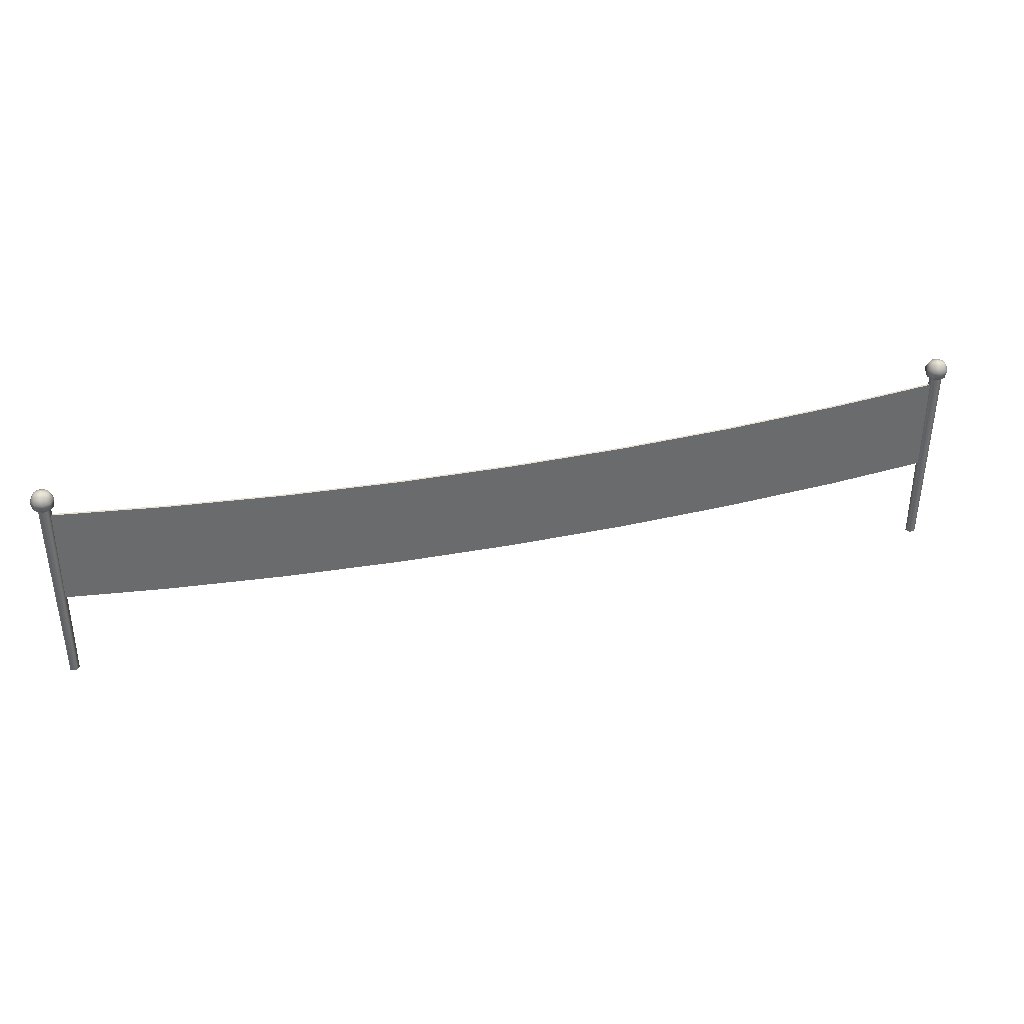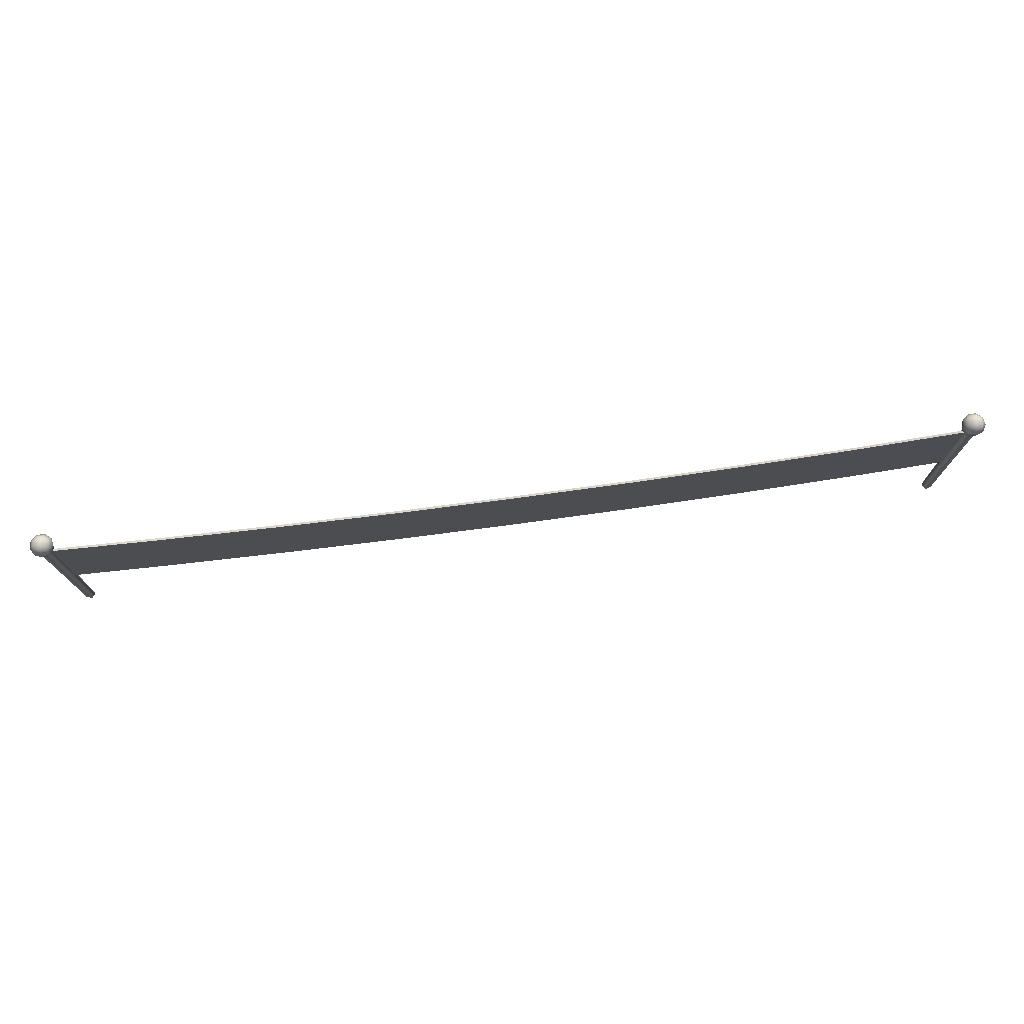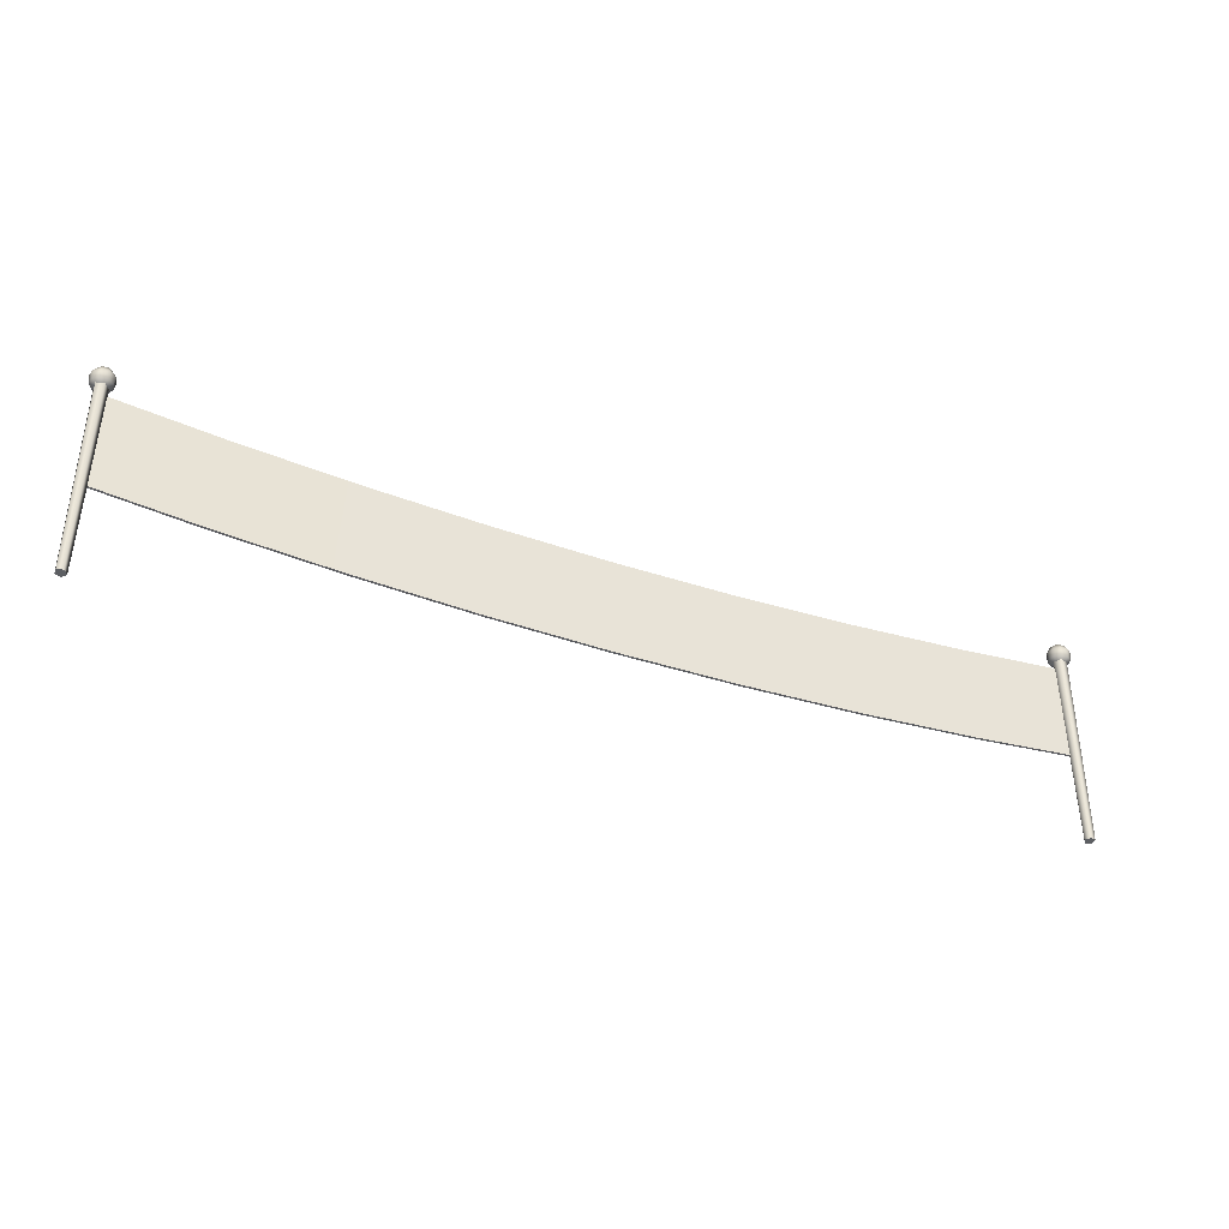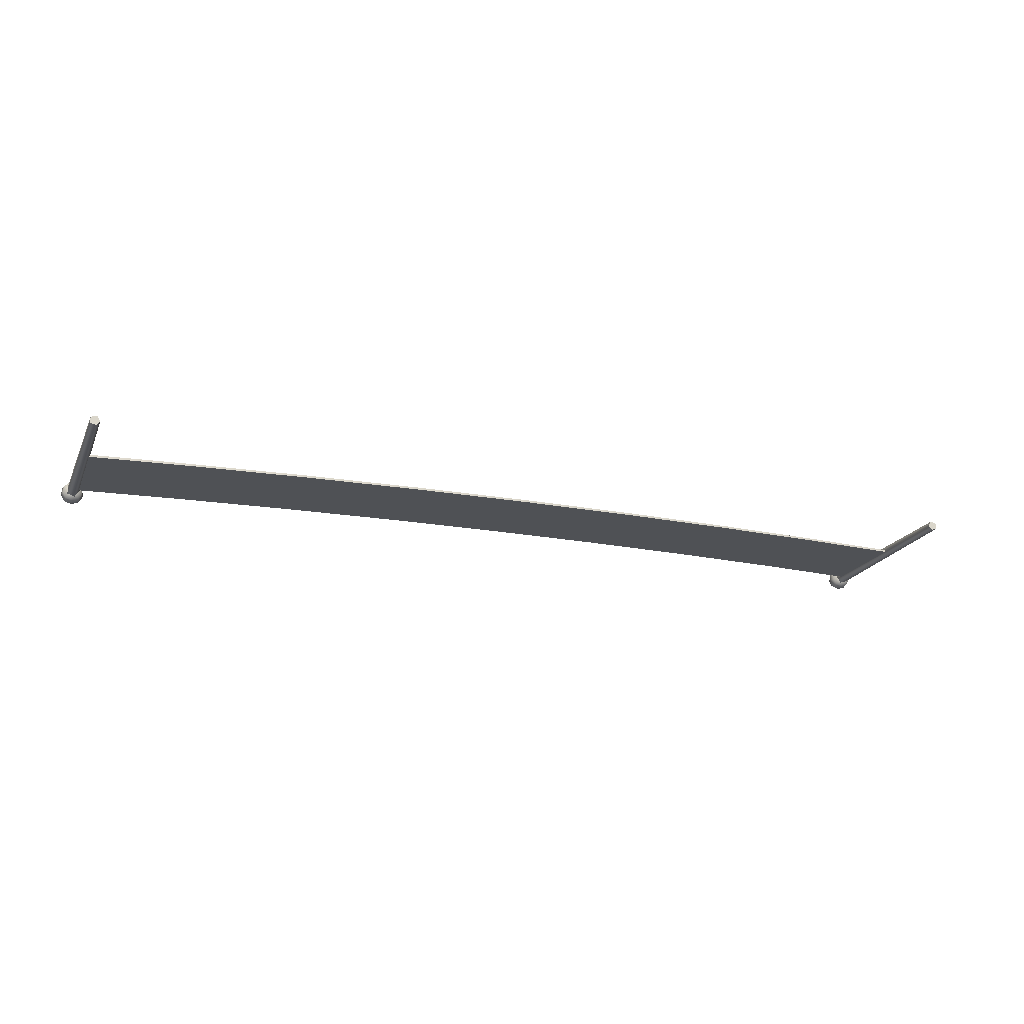
<metadata>
{"format":"obj","ext":"obj","renderer":"f3d","projection":"perspective","resolution":1024,"background":"white","views":[{"elev":37.1,"azim":165.5,"up":"+Y"},{"elev":74.7,"azim":172.3,"up":"+Y"},{"elev":-40.1,"azim":-23.2,"up":"+Y"},{"elev":-19.8,"azim":-19.3,"up":"+Z"}]}
</metadata>
<code>
v  -0 65.88 -0.9773
v  0 65.88 -0.1334
v  44.71 66.46 -0.1085
v  44.71 66.46 -0.9524
v  0 46.44 -0.1334
v  45.22 47.03 -0.1082
v  44.96 56.75 -0.1084
v  0 56.16 -0.1334
v  0 27 -0.1334
v  0 27 -0.9773
v  45.73 27.6 -0.9518
v  45.73 27.6 -0.1079
v  0 46.44 -0.9773
v  45.22 47.03 -0.9521
v  45.47 37.32 -0.952
v  0 36.72 -0.9773
v  -176.5 75.03 -0.5873
v  -176.5 75.03 0.2566
v  -134 71.14 0.0906
v  -134 71.14 -0.7533
v  -89.39 68.21 -0.0338
v  -89.39 68.21 -0.8777
v  -44.71 66.46 -0.1085
v  -44.71 66.46 -0.9524
v  176.4 75.03 0.2564
v  176.4 75.03 -0.5875
v  134 71.14 -0.7533
v  134 71.14 0.0906
v  89.39 68.21 -0.8777
v  89.39 68.21 -0.0338
v  -135.5 51.76 0.0932
v  -90.41 48.81 -0.0327
v  -89.9 58.51 -0.0332
v  -134.8 61.45 0.0919
v  -45.22 47.03 -0.1082
v  -44.96 56.75 -0.1083
v  135.5 51.76 0.0931
v  90.41 48.81 -0.0327
v  90.91 39.1 -0.0321
v  136.3 42.07 0.0944
v  45.47 37.32 -0.1081
v  -176.5 36 0.2498
v  -176.5 36 -0.5941
v  -137.1 32.38 -0.7482
v  -137.1 32.38 0.0957
v  -91.42 29.4 -0.8754
v  -91.42 29.4 -0.0315
v  -45.73 27.6 -0.9518
v  -45.73 27.6 -0.1079
v  176.4 36 -0.5943
v  176.4 36 0.2496
v  137.1 32.38 0.0957
v  137.1 32.38 -0.7482
v  91.42 29.4 -0.0316
v  91.42 29.4 -0.8754
v  -135.5 51.76 -0.7507
v  -90.41 48.81 -0.8766
v  -90.92 39.1 -0.876
v  -136.3 42.07 -0.7494
v  -45.22 47.03 -0.9521
v  -45.47 37.32 -0.952
v  135.5 51.76 -0.7507
v  90.41 48.81 -0.8766
v  89.9 58.51 -0.8771
v  134.8 61.45 -0.752
v  44.97 56.75 -0.9522
v  0 36.72 -0.1334
v  0 56.16 -0.9773
v  -176.5 65.28 0.2549
v  -90.91 39.1 -0.0321
v  -136.3 42.07 0.0944
v  -45.47 37.32 -0.1081
v  176.4 45.76 0.2513
v  89.9 58.51 -0.0333
v  134.8 61.45 0.0919
v  -176.5 45.76 -0.5924
v  -89.9 58.51 -0.8771
v  -134.8 61.45 -0.752
v  -44.97 56.75 -0.9522
v  176.4 65.27 -0.5892
v  90.92 39.1 -0.876
v  136.3 42.07 -0.7495
v  176.4 55.51 0.253
v  176.4 55.51 -0.5909
v  176.4 65.27 0.2547
v  176.4 45.76 -0.5926
v  -176.5 55.52 0.2532
v  -176.5 55.52 -0.5907
v  -176.5 45.76 0.2515
v  -176.5 65.28 -0.589
v  178.8 0 1.31
v  176.5 0 2.036
v  175.2 0 0.1356
v  178.8 0 -1.039
v  176.5 0 -1.765
v  176.5 16.25 2.158
v  175 16.25 0.1356
v  178.9 16.25 1.385
v  178.9 16.25 -1.114
v  176.5 16.25 -1.887
v  176.5 32.51 2.28
v  174.9 32.51 0.1356
v  179 32.51 1.461
v  179 32.51 -1.189
v  176.5 32.51 -2.008
v  176.4 48.76 2.401
v  174.8 48.76 0.1356
v  179.1 48.76 1.536
v  179.1 48.76 -1.265
v  176.4 48.76 -2.13
v  176.4 65.01 2.523
v  174.7 65.01 0.1356
v  179.2 65.01 1.611
v  179.2 65.01 -1.34
v  176.4 65.01 -2.252
v  176.4 81.27 2.644
v  174.5 81.27 0.1356
v  179.3 81.27 1.686
v  179.3 81.27 -1.415
v  176.4 81.27 -2.373
v  177.2 85.83 0.1356
v  177.2 84.77 -2.8
v  175.3 84.77 -2.113
v  174.3 84.77 -0.3742
v  174.6 84.77 1.603
v  176.2 84.77 2.894
v  178.2 84.77 2.894
v  179.7 84.77 1.603
v  180.1 84.77 -0.3742
v  179.1 84.77 -2.113
v  174.3 82.06 -3.31
v  177.2 82.06 -4.362
v  172.7 82.06 -0.6454
v  173.3 82.06 2.384
v  175.6 82.06 4.362
v  178.7 82.06 4.362
v  181.1 82.06 2.384
v  181.6 82.06 -0.6454
v  180.1 82.06 -3.31
v  174.6 78.98 -2.894
v  177.2 78.98 -3.819
v  173.3 78.98 -0.5512
v  173.7 78.98 2.113
v  175.8 78.98 3.852
v  178.5 78.98 3.852
v  180.6 78.98 2.113
v  181.1 78.98 -0.5512
v  179.7 78.98 -2.894
v  177.2 76.7 0.1356
v  -175.2 0 0.1357
v  -176.5 0 2.036
v  -178.8 0 1.31
v  -178.8 0 -1.039
v  -176.5 0 -1.765
v  -175 16.25 0.1357
v  -176.5 16.25 2.158
v  -178.9 16.25 1.385
v  -178.9 16.25 -1.114
v  -176.5 16.25 -1.887
v  -174.9 32.51 0.1357
v  -176.5 32.51 2.28
v  -179 32.51 1.461
v  -179 32.51 -1.189
v  -176.5 32.51 -2.008
v  -174.8 48.76 0.1357
v  -176.4 48.76 2.401
v  -179.1 48.76 1.536
v  -179.1 48.76 -1.264
v  -176.4 48.76 -2.13
v  -174.7 65.01 0.1357
v  -176.4 65.01 2.523
v  -179.2 65.01 1.611
v  -179.2 65.01 -1.34
v  -176.4 65.01 -2.252
v  -174.5 81.27 0.1357
v  -176.4 81.27 2.644
v  -179.3 81.27 1.686
v  -179.3 81.27 -1.415
v  -176.4 81.27 -2.373
v  -177.2 85.83 0.1356
v  -175.3 84.77 -2.113
v  -177.2 84.77 -2.8
v  -174.3 84.77 -0.3741
v  -174.6 84.77 1.603
v  -176.2 84.77 2.894
v  -178.2 84.77 2.894
v  -179.7 84.77 1.603
v  -180.1 84.77 -0.3741
v  -179.1 84.77 -2.113
v  -174.3 82.06 -3.31
v  -177.2 82.06 -4.362
v  -172.7 82.06 -0.6453
v  -173.3 82.06 2.384
v  -175.6 82.06 4.362
v  -178.7 82.06 4.362
v  -181.1 82.06 2.384
v  -181.6 82.06 -0.6453
v  -180.1 82.06 -3.31
v  -174.6 78.98 -2.894
v  -177.2 78.98 -3.819
v  -173.3 78.98 -0.5511
v  -173.7 78.98 2.113
v  -175.8 78.98 3.852
v  -178.5 78.98 3.852
v  -180.6 78.98 2.113
v  -181.1 78.98 -0.5511
v  -179.7 78.98 -2.894
v  -177.2 76.7 0.1356
g Finish_Line_Banner
f 1 2 3
f 3 4 1
f 5 6 7
f 7 8 5
f 9 10 11
f 11 12 9
f 13 14 15
f 15 16 13
f 17 18 19
f 19 20 17
f 20 19 21
f 21 22 20
f 22 21 23
f 23 24 22
f 24 23 2
f 2 1 24
f 25 26 27
f 27 28 25
f 28 27 29
f 29 30 28
f 30 29 4
f 4 3 30
f 31 32 33
f 33 34 31
f 32 35 36
f 36 33 32
f 35 5 8
f 8 36 35
f 37 38 39
f 39 40 37
f 38 6 41
f 41 39 38
f 42 43 44
f 44 45 42
f 45 44 46
f 46 47 45
f 47 46 48
f 48 49 47
f 49 48 10
f 10 9 49
f 50 51 52
f 52 53 50
f 53 52 54
f 54 55 53
f 55 54 12
f 12 11 55
f 56 57 58
f 58 59 56
f 57 60 61
f 61 58 57
f 60 13 16
f 16 61 60
f 62 63 64
f 64 65 62
f 63 14 66
f 66 64 63
f 9 12 41
f 41 67 9
f 67 41 6
f 6 5 67
f 3 2 8
f 8 7 3
f 1 4 66
f 66 68 1
f 68 66 14
f 14 13 68
f 11 10 16
f 16 15 11
f 19 18 69
f 69 34 19
f 45 47 70
f 70 71 45
f 71 70 32
f 32 31 71
f 21 19 34
f 34 33 21
f 47 49 72
f 72 70 47
f 70 72 35
f 35 32 70
f 23 21 33
f 33 36 23
f 49 9 67
f 67 72 49
f 72 67 5
f 5 35 72
f 2 23 36
f 36 8 2
f 40 52 51
f 51 73 40
f 28 30 74
f 74 75 28
f 75 74 38
f 38 37 75
f 54 52 40
f 40 39 54
f 30 3 7
f 7 74 30
f 74 7 6
f 6 38 74
f 12 54 39
f 39 41 12
f 59 44 43
f 43 76 59
f 20 22 77
f 77 78 20
f 78 77 57
f 57 56 78
f 46 44 59
f 59 58 46
f 22 24 79
f 79 77 22
f 77 79 60
f 60 57 77
f 48 46 58
f 58 61 48
f 24 1 68
f 68 79 24
f 79 68 13
f 13 60 79
f 10 48 61
f 61 16 10
f 27 26 80
f 80 65 27
f 53 55 81
f 81 82 53
f 82 81 63
f 63 62 82
f 29 27 65
f 65 64 29
f 55 11 15
f 15 81 55
f 81 15 14
f 14 63 81
f 4 29 64
f 64 66 4
f 37 40 73
f 73 83 37
f 84 62 65
f 65 80 84
f 28 75 85
f 85 25 28
f 75 37 83
f 83 85 75
f 50 53 82
f 82 86 50
f 86 82 62
f 62 84 86
f 87 31 34
f 34 69 87
f 56 59 76
f 76 88 56
f 42 45 71
f 71 89 42
f 89 71 31
f 31 87 89
f 20 78 90
f 90 17 20
f 78 56 88
f 88 90 78
f 91 92 93
f 94 91 93
f 95 94 93
f 93 92 96
f 96 97 93
f 92 91 98
f 98 96 92
f 91 94 99
f 99 98 91
f 94 95 100
f 100 99 94
f 95 93 97
f 97 100 95
f 97 96 101
f 101 102 97
f 96 98 103
f 103 101 96
f 98 99 104
f 104 103 98
f 99 100 105
f 105 104 99
f 100 97 102
f 102 105 100
f 102 101 106
f 106 107 102
f 101 103 108
f 108 106 101
f 103 104 109
f 109 108 103
f 104 105 110
f 110 109 104
f 105 102 107
f 107 110 105
f 107 106 111
f 111 112 107
f 106 108 113
f 113 111 106
f 108 109 114
f 114 113 108
f 109 110 115
f 115 114 109
f 110 107 112
f 112 115 110
f 112 111 116
f 116 117 112
f 111 113 118
f 118 116 111
f 113 114 119
f 119 118 113
f 114 115 120
f 120 119 114
f 115 112 117
f 117 120 115
f 116 118 119
f 117 116 119
f 120 117 119
f 121 122 123
f 121 123 124
f 121 124 125
f 121 125 126
f 121 126 127
f 121 127 128
f 121 128 129
f 121 129 130
f 121 130 122
f 131 123 122
f 122 132 131
f 133 124 123
f 123 131 133
f 134 125 124
f 124 133 134
f 135 126 125
f 125 134 135
f 136 127 126
f 126 135 136
f 137 128 127
f 127 136 137
f 138 129 128
f 128 137 138
f 139 130 129
f 129 138 139
f 132 122 130
f 130 139 132
f 140 131 132
f 132 141 140
f 142 133 131
f 131 140 142
f 143 134 133
f 133 142 143
f 144 135 134
f 134 143 144
f 145 136 135
f 135 144 145
f 146 137 136
f 136 145 146
f 147 138 137
f 137 146 147
f 148 139 138
f 138 147 148
f 141 132 139
f 139 148 141
f 149 140 141
f 149 142 140
f 149 143 142
f 149 144 143
f 149 145 144
f 149 146 145
f 149 147 146
f 149 148 147
f 149 141 148
f 150 151 152
f 150 152 153
f 154 150 153
f 150 155 156
f 156 151 150
f 151 156 157
f 157 152 151
f 152 157 158
f 158 153 152
f 153 158 159
f 159 154 153
f 154 159 155
f 155 150 154
f 155 160 161
f 161 156 155
f 156 161 162
f 162 157 156
f 157 162 163
f 163 158 157
f 158 163 164
f 164 159 158
f 159 164 160
f 160 155 159
f 160 165 166
f 166 161 160
f 161 166 167
f 167 162 161
f 162 167 168
f 168 163 162
f 163 168 169
f 169 164 163
f 164 169 165
f 165 160 164
f 165 170 171
f 171 166 165
f 166 171 172
f 172 167 166
f 167 172 173
f 173 168 167
f 168 173 174
f 174 169 168
f 169 174 170
f 170 165 169
f 170 175 176
f 176 171 170
f 171 176 177
f 177 172 171
f 172 177 178
f 178 173 172
f 173 178 179
f 179 174 173
f 174 179 175
f 175 170 174
f 178 177 176
f 178 176 175
f 179 178 175
f 180 181 182
f 180 183 181
f 180 184 183
f 180 185 184
f 180 186 185
f 180 187 186
f 180 188 187
f 180 189 188
f 180 182 189
f 190 191 182
f 182 181 190
f 192 190 181
f 181 183 192
f 193 192 183
f 183 184 193
f 194 193 184
f 184 185 194
f 195 194 185
f 185 186 195
f 196 195 186
f 186 187 196
f 197 196 187
f 187 188 197
f 198 197 188
f 188 189 198
f 191 198 189
f 189 182 191
f 199 200 191
f 191 190 199
f 201 199 190
f 190 192 201
f 202 201 192
f 192 193 202
f 203 202 193
f 193 194 203
f 204 203 194
f 194 195 204
f 205 204 195
f 195 196 205
f 206 205 196
f 196 197 206
f 207 206 197
f 197 198 207
f 200 207 198
f 198 191 200
f 208 200 199
f 208 199 201
f 208 201 202
f 208 202 203
f 208 203 204
f 208 204 205
f 208 205 206
f 208 206 207
f 208 207 200

</code>
